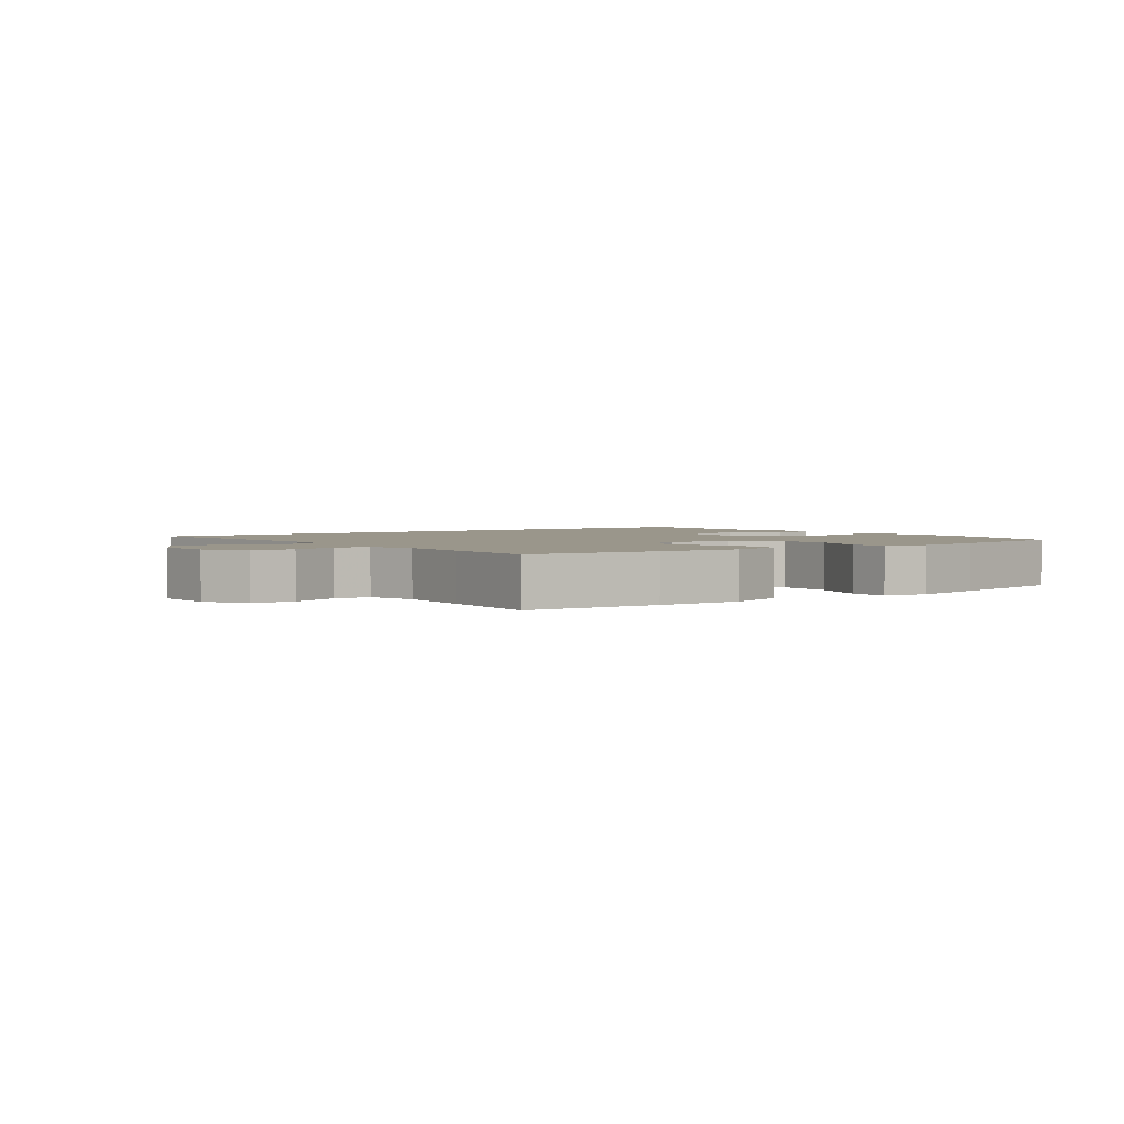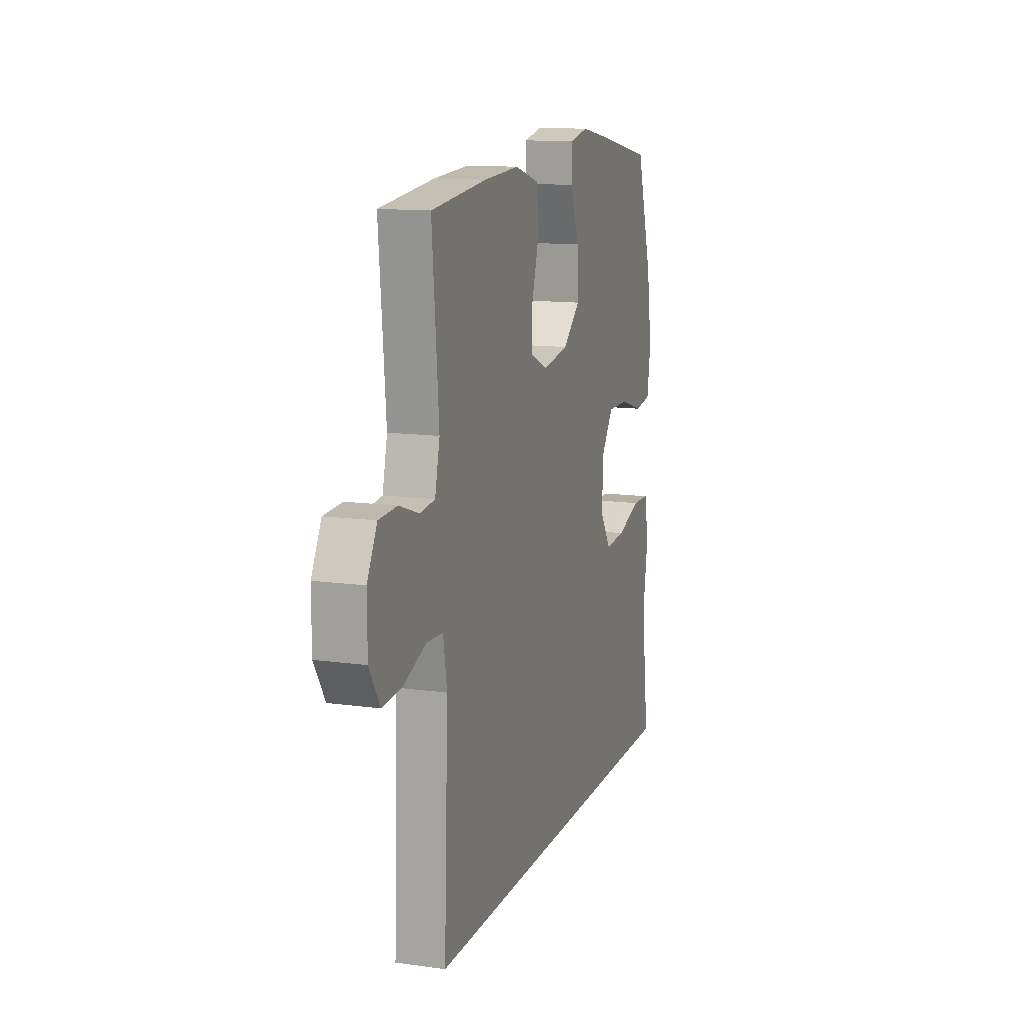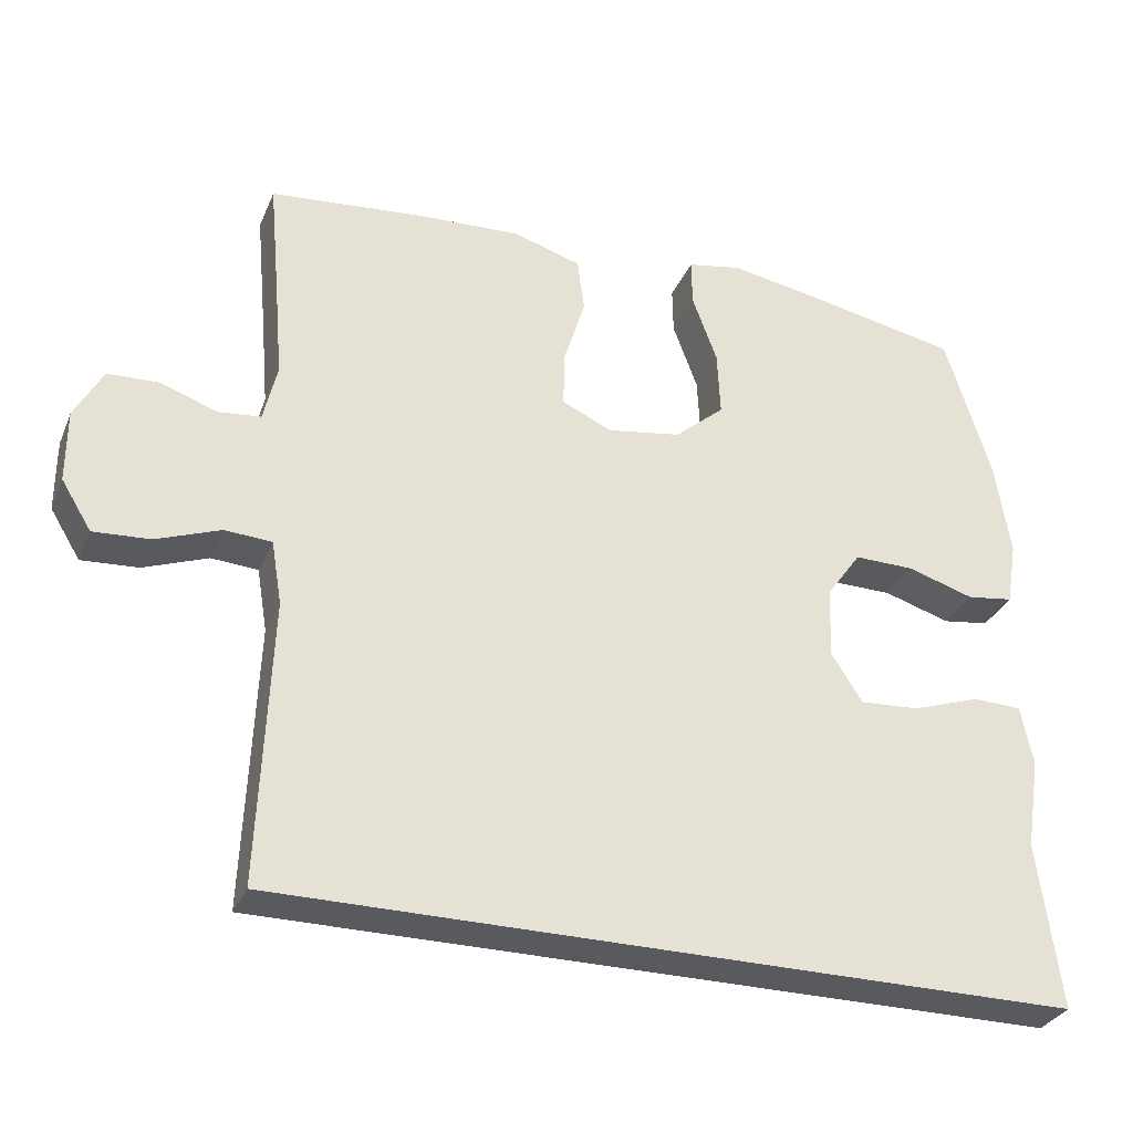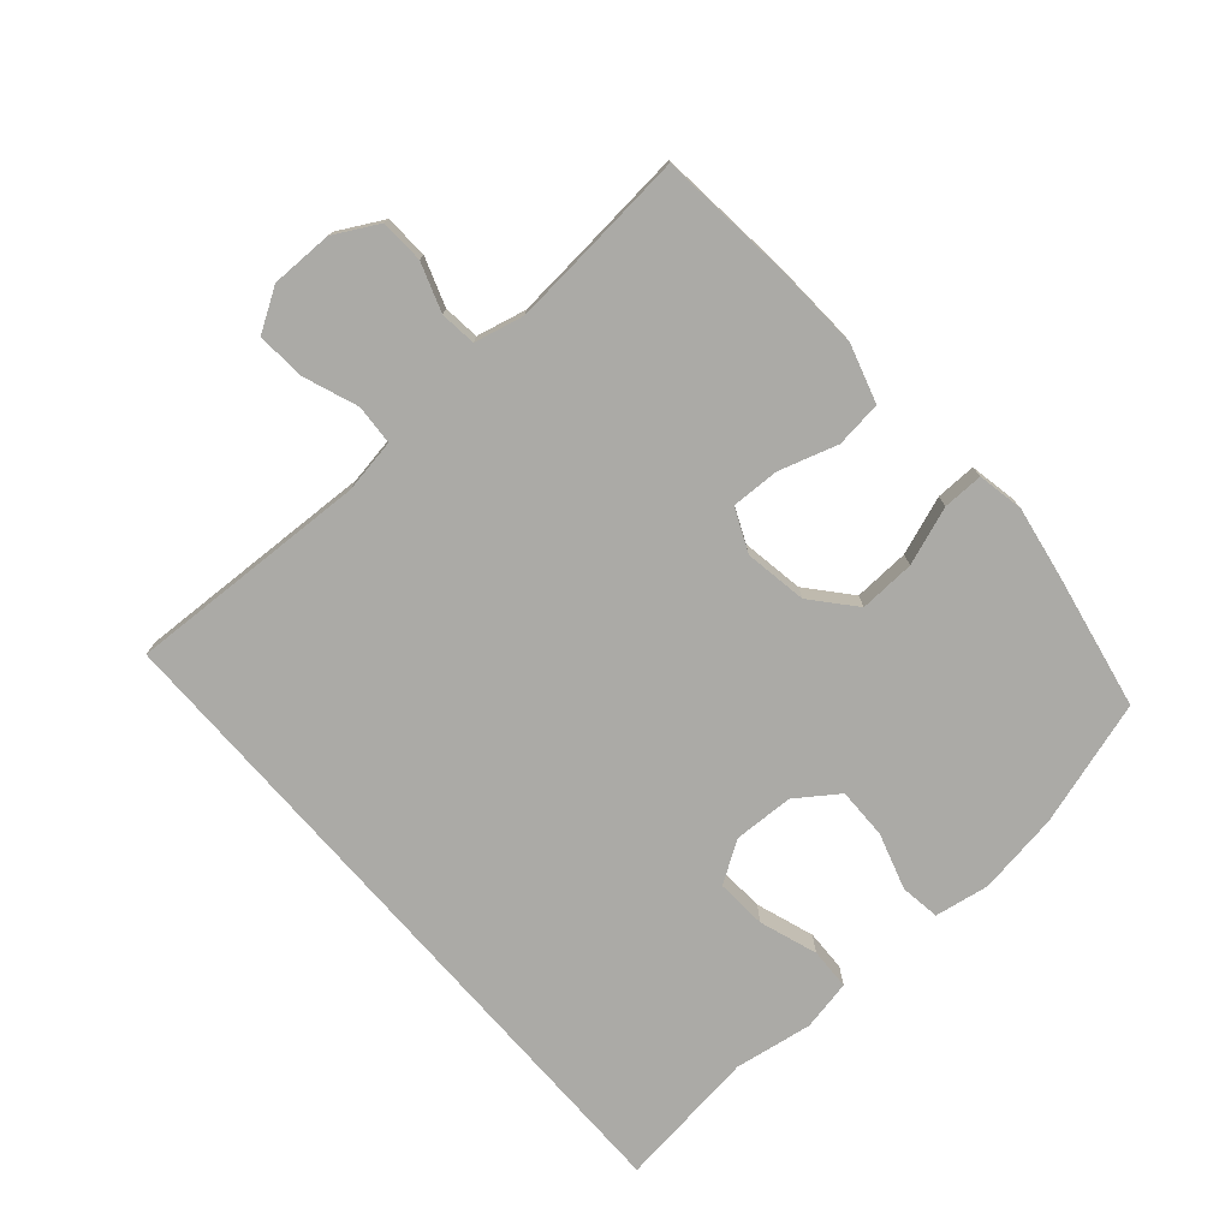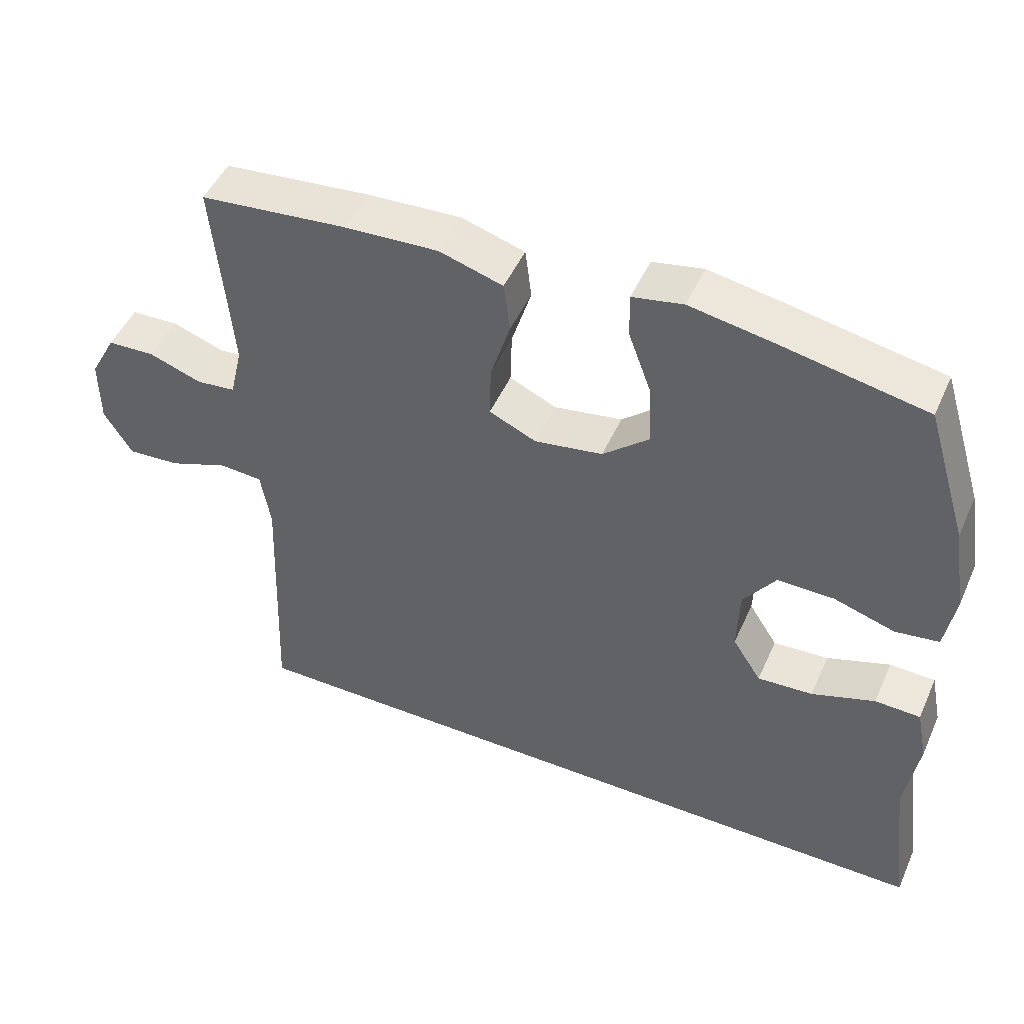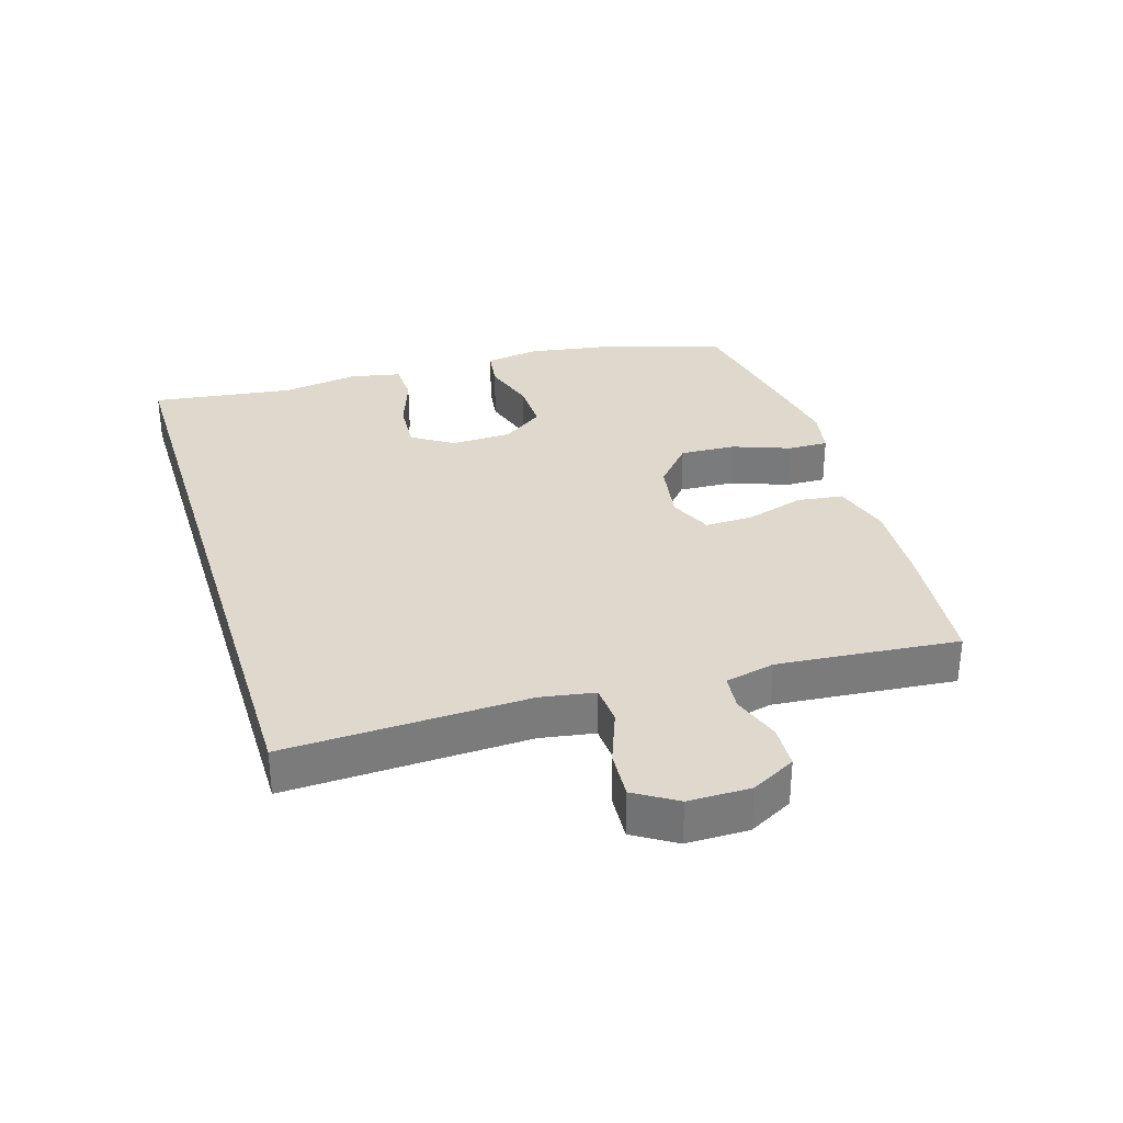
<metadata>
{"format":"obj","ext":"obj","renderer":"f3d","projection":"perspective","resolution":1024,"background":"white","views":[{"elev":2.3,"azim":-37.8,"up":"+Y"},{"elev":12.9,"azim":-72.2,"up":"+Z"},{"elev":-31.3,"azim":-20.4,"up":"+Z"},{"elev":-75.8,"azim":-49.0,"up":"+Y"},{"elev":48.5,"azim":23.5,"up":"+Z"},{"elev":31.9,"azim":-107.1,"up":"+Y"}]}
</metadata>
<code>
v -0.468 0.07 -0.5
v -0.453 0.07 -0.123
v -0.467 0.07 -0.039
v -0.529 0.07 -0.035
v -0.614 0.07 -0.067
v -0.689 0.07 -0.072
v -0.729 0.07 -0.007
v -0.729 0.07 0.089
v -0.692 0.07 0.158
v -0.624 0.07 0.161
v -0.549 0.07 0.135
v -0.493 0.07 0.141
v -0.475 0.07 0.218
v -0.485 0.07 0.336
v -0.5 0.07 0.5
v -0.291 0.07 0.521
v -0.157 0.07 0.528
v -0.067 0.07 0.501
v -0.058 0.07 0.429
v -0.086 0.07 0.338
v -0.088 0.07 0.263
v -0.021 0.07 0.233
v 0.076 0.07 0.249
v 0.142 0.07 0.306
v 0.138 0.07 0.393
v 0.105 0.07 0.483
v 0.104 0.07 0.546
v 0.176 0.07 0.56
v 0.292 0.07 0.54
v 0.5 0.07 0.5
v 0.56 0.07 0.305
v 0.58 0.07 0.177
v 0.566 0.07 0.092
v 0.504 0.07 0.083
v 0.416 0.07 0.11
v 0.336 0.07 0.111
v 0.29 0.07 0.046
v 0.287 0.07 -0.048
v 0.328 0.07 -0.112
v 0.407 0.07 -0.107
v 0.497 0.07 -0.076
v 0.562 0.07 -0.078
v 0.578 0.07 -0.157
v 0.559 0.07 -0.279
v 0.588 0.07 -0.5
v -0.468 0 -0.5
v -0.453 0 -0.123
v -0.467 0 -0.039
v -0.529 0 -0.035
v -0.614 0 -0.067
v -0.689 0 -0.072
v -0.729 0 -0.007
v -0.729 0 0.089
v -0.692 0 0.158
v -0.624 0 0.161
v -0.549 0 0.135
v -0.493 0 0.141
v -0.475 0 0.218
v -0.485 0 0.336
v -0.5 0 0.5
v -0.291 0 0.521
v -0.157 0 0.528
v -0.067 0 0.501
v -0.058 0 0.429
v -0.086 0 0.338
v -0.088 0 0.263
v -0.021 0 0.233
v 0.076 0 0.249
v 0.142 0 0.306
v 0.138 0 0.393
v 0.105 0 0.483
v 0.104 0 0.546
v 0.176 0 0.56
v 0.292 0 0.54
v 0.5 0 0.5
v 0.56 0 0.305
v 0.58 0 0.177
v 0.566 0 0.092
v 0.504 0 0.083
v 0.416 0 0.11
v 0.336 0 0.111
v 0.29 0 0.046
v 0.287 0 -0.048
v 0.328 0 -0.112
v 0.407 0 -0.107
v 0.497 0 -0.076
v 0.562 0 -0.078
v 0.578 0 -0.157
v 0.559 0 -0.279
v 0.588 0 -0.5
f 44 45 1 2
f 42 43 44
f 41 42 44
f 40 41 44
f 39 40 44
f 39 44 2 3
f 38 39 3
f 37 38 3 4
f 36 37 4
f 33 34 35
f 32 33 35
f 31 32 35
f 30 31 35
f 29 30 35
f 28 29 35
f 27 28 35
f 26 27 35
f 25 26 35
f 24 25 35 36
f 23 24 36
f 22 23 36 4
f 18 19 20
f 17 18 20
f 16 17 20
f 15 16 20
f 14 15 20
f 13 14 20 21
f 21 22 4
f 13 21 4
f 12 13 4
f 9 10 11
f 8 9 11
f 8 11 12
f 7 8 12
f 6 7 12
f 5 6 12
f 4 5 12
f 47 46 90 89
f 89 88 87
f 89 87 86
f 89 86 85
f 89 85 84
f 48 47 89 84
f 48 84 83
f 49 48 83 82
f 49 82 81
f 80 79 78
f 80 78 77
f 80 77 76
f 80 76 75
f 80 75 74
f 80 74 73
f 80 73 72
f 80 72 71
f 80 71 70
f 81 80 70 69
f 81 69 68
f 49 81 68 67
f 65 64 63
f 65 63 62
f 65 62 61
f 65 61 60
f 65 60 59
f 66 65 59 58
f 49 67 66
f 49 66 58
f 49 58 57
f 56 55 54
f 56 54 53
f 57 56 53
f 57 53 52
f 57 52 51
f 57 51 50
f 57 50 49
f 1 46 47 2
f 2 47 48 3
f 3 48 49 4
f 4 49 50 5
f 5 50 51 6
f 6 51 52 7
f 7 52 53 8
f 8 53 54 9
f 9 54 55 10
f 10 55 56 11
f 11 56 57 12
f 12 57 58 13
f 13 58 59 14
f 14 59 60 15
f 15 60 61 16
f 16 61 62 17
f 17 62 63 18
f 18 63 64 19
f 19 64 65 20
f 20 65 66 21
f 21 66 67 22
f 22 67 68 23
f 23 68 69 24
f 24 69 70 25
f 25 70 71 26
f 26 71 72 27
f 27 72 73 28
f 28 73 74 29
f 29 74 75 30
f 30 75 76 31
f 31 76 77 32
f 32 77 78 33
f 33 78 79 34
f 34 79 80 35
f 35 80 81 36
f 36 81 82 37
f 37 82 83 38
f 38 83 84 39
f 39 84 85 40
f 40 85 86 41
f 41 86 87 42
f 42 87 88 43
f 43 88 89 44
f 44 89 90 45
f 45 90 46 1

</code>
